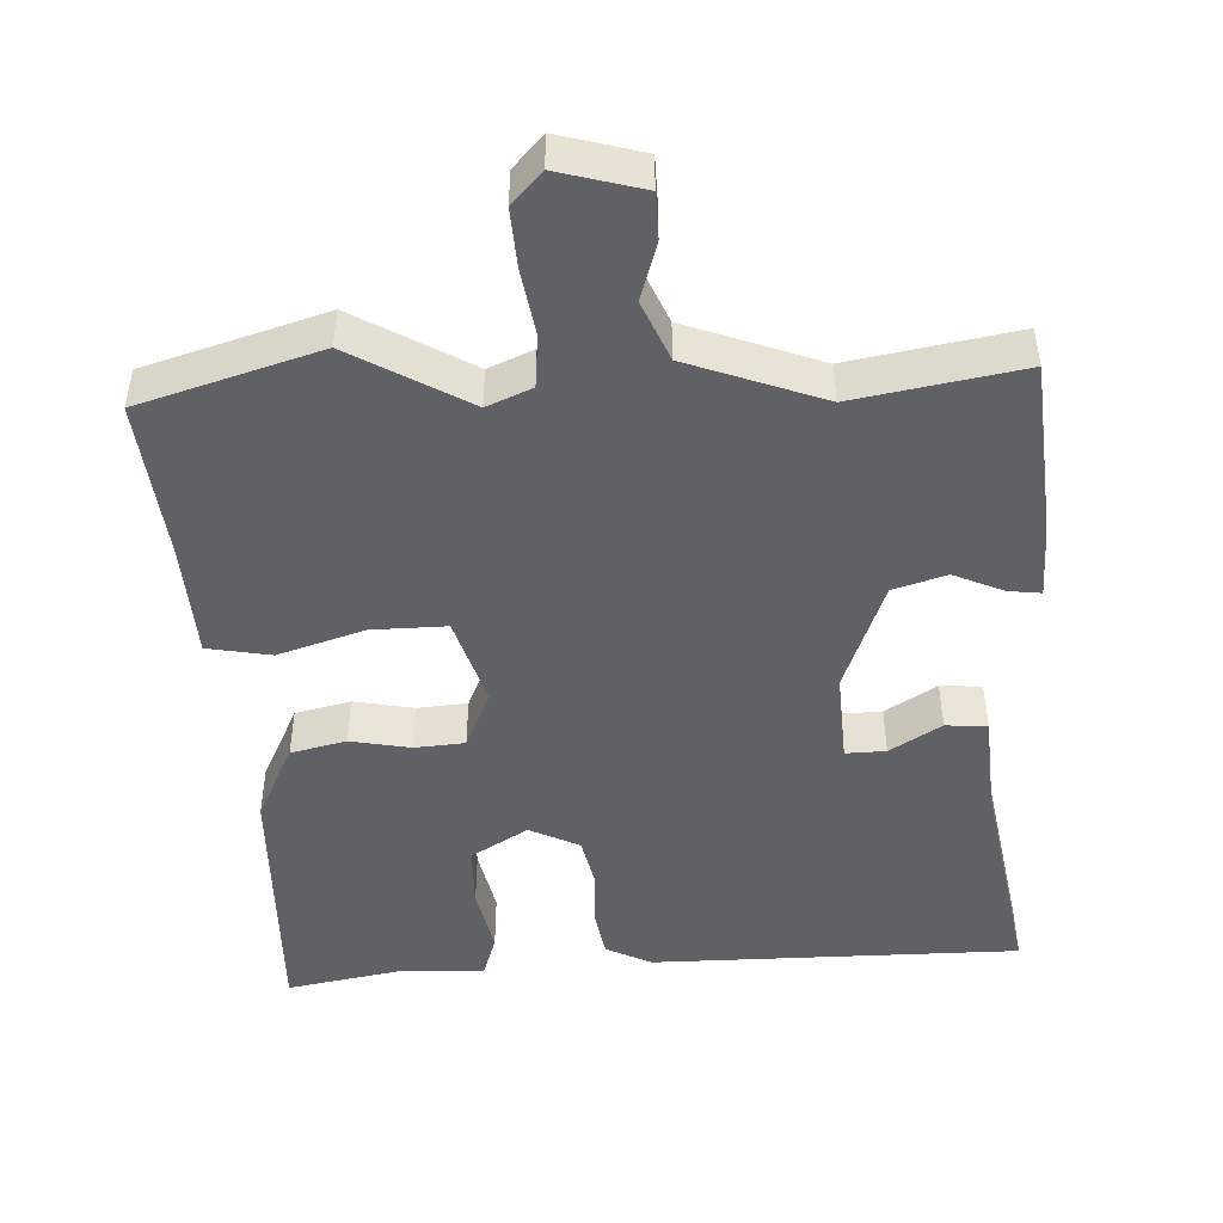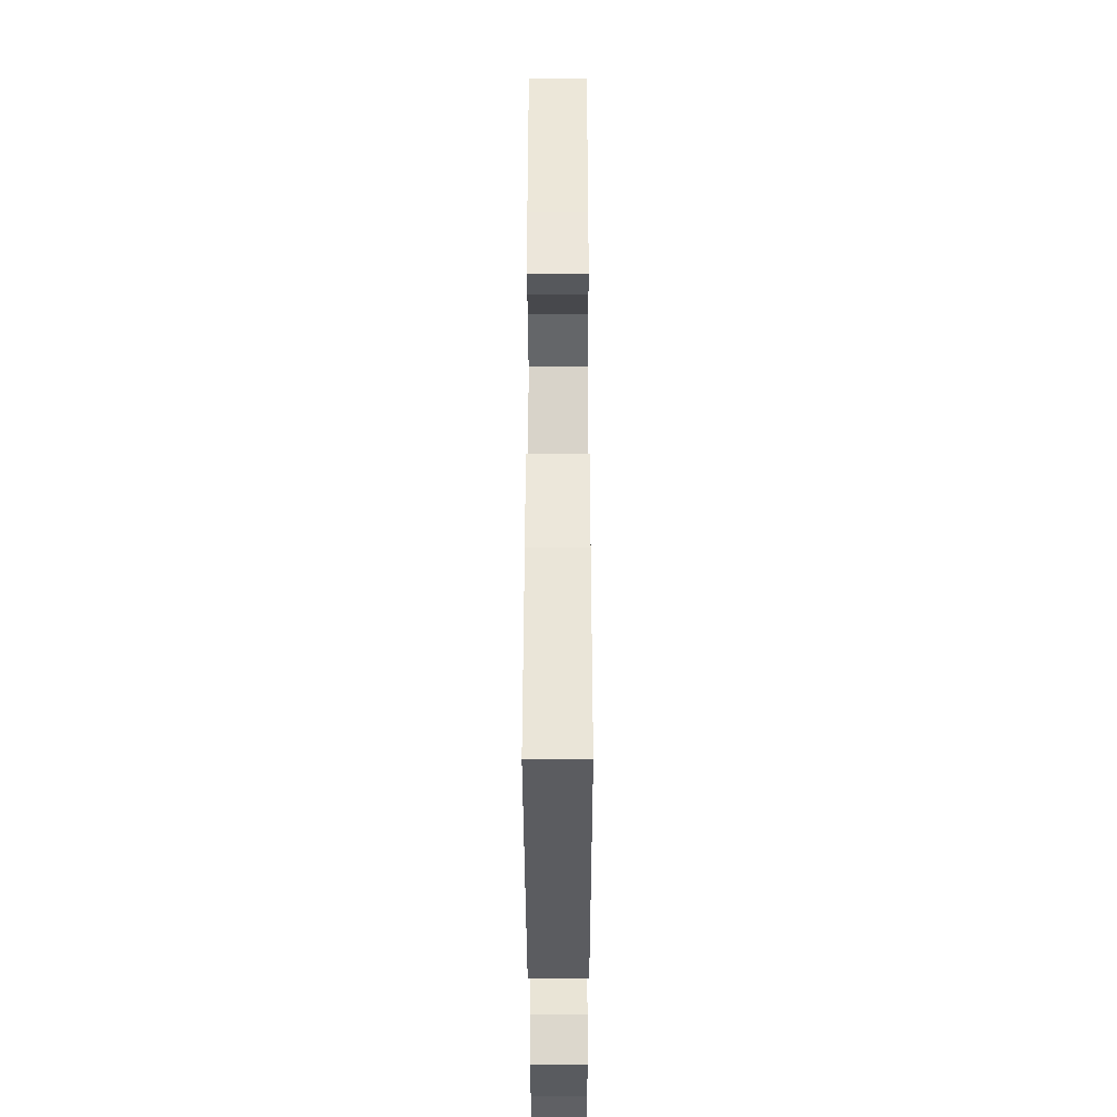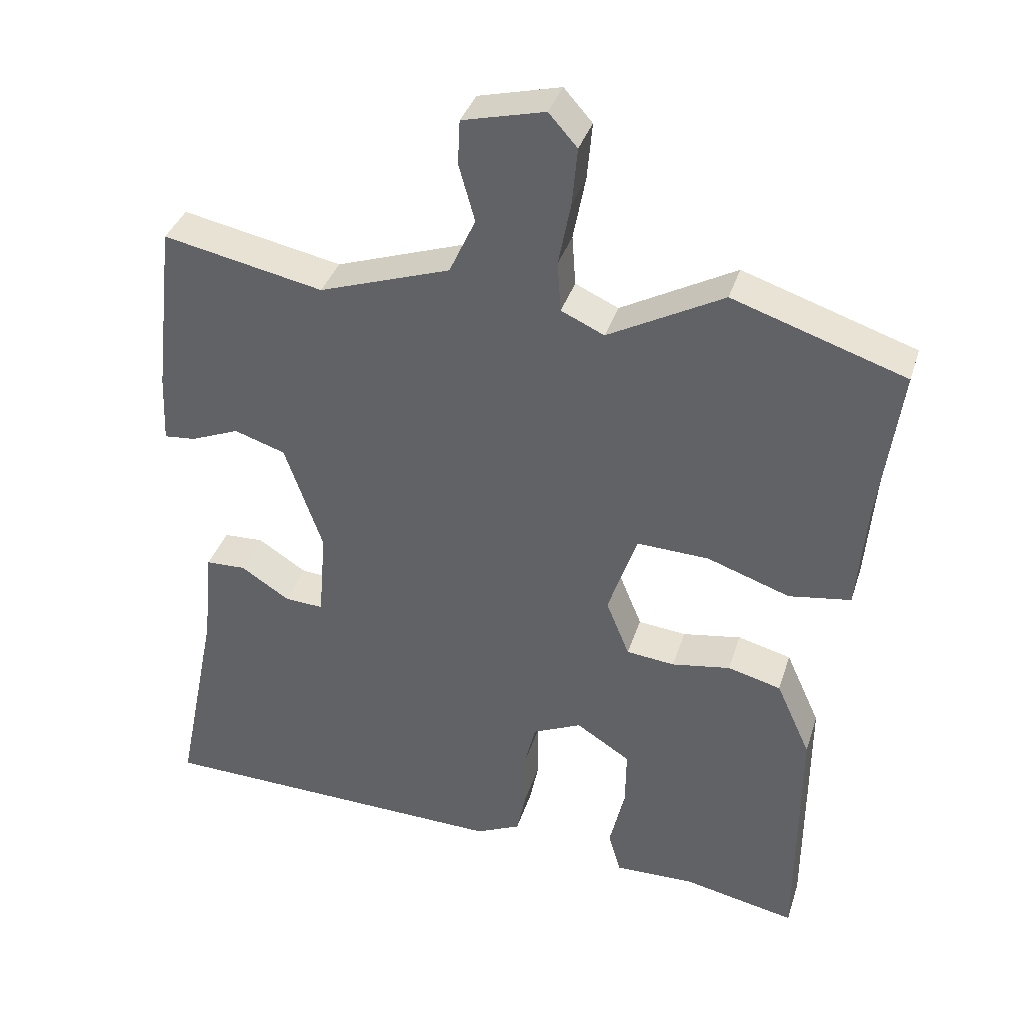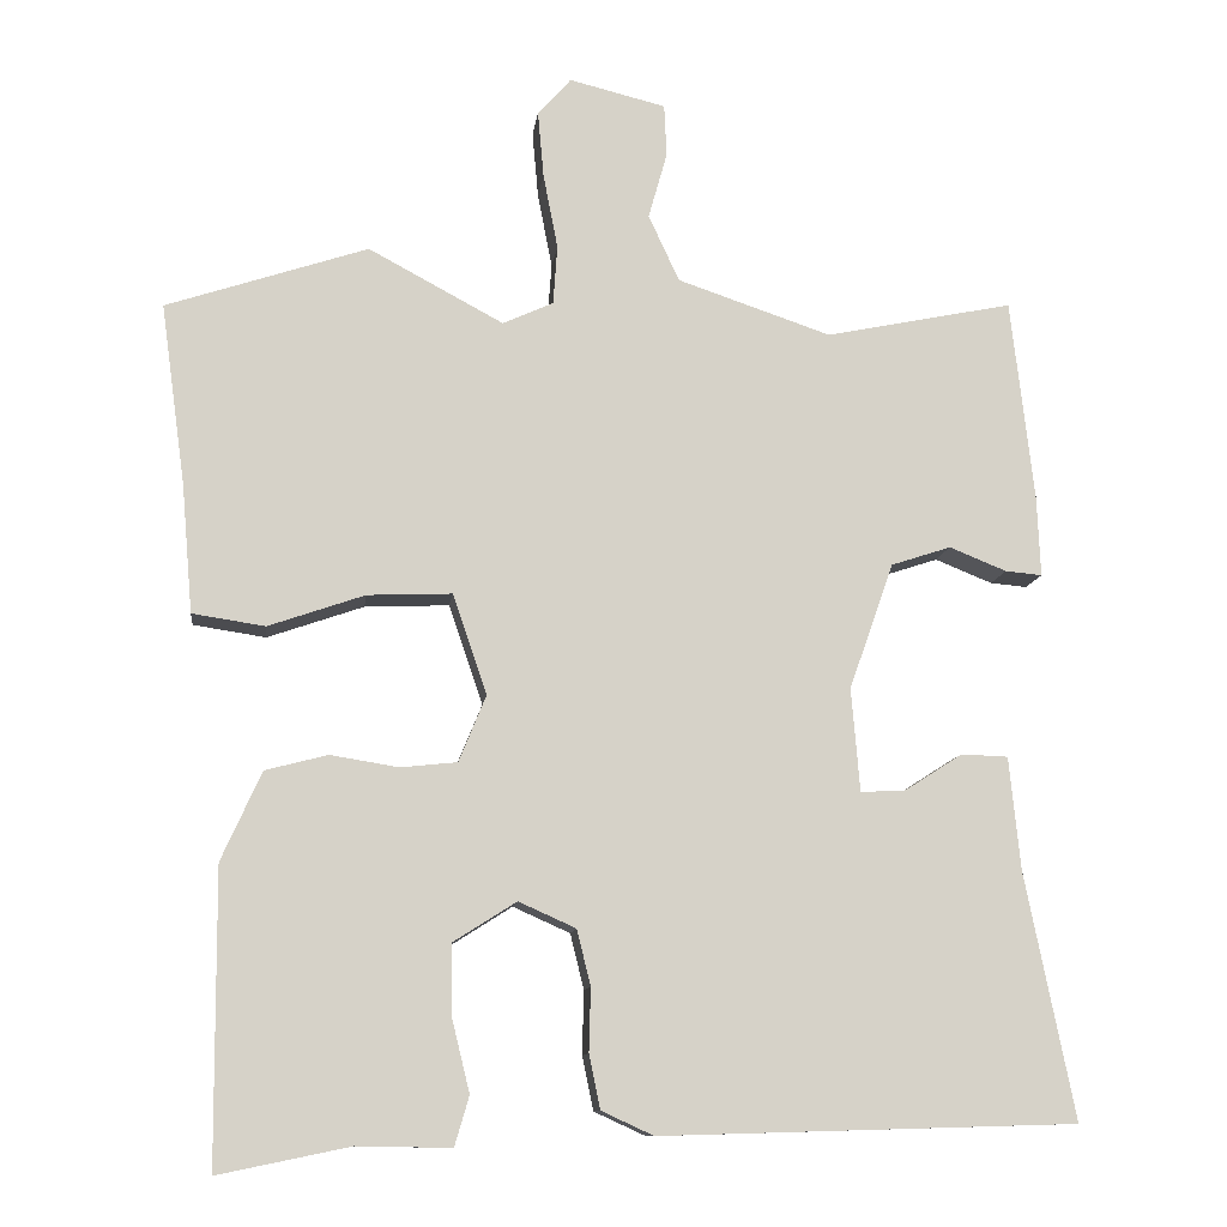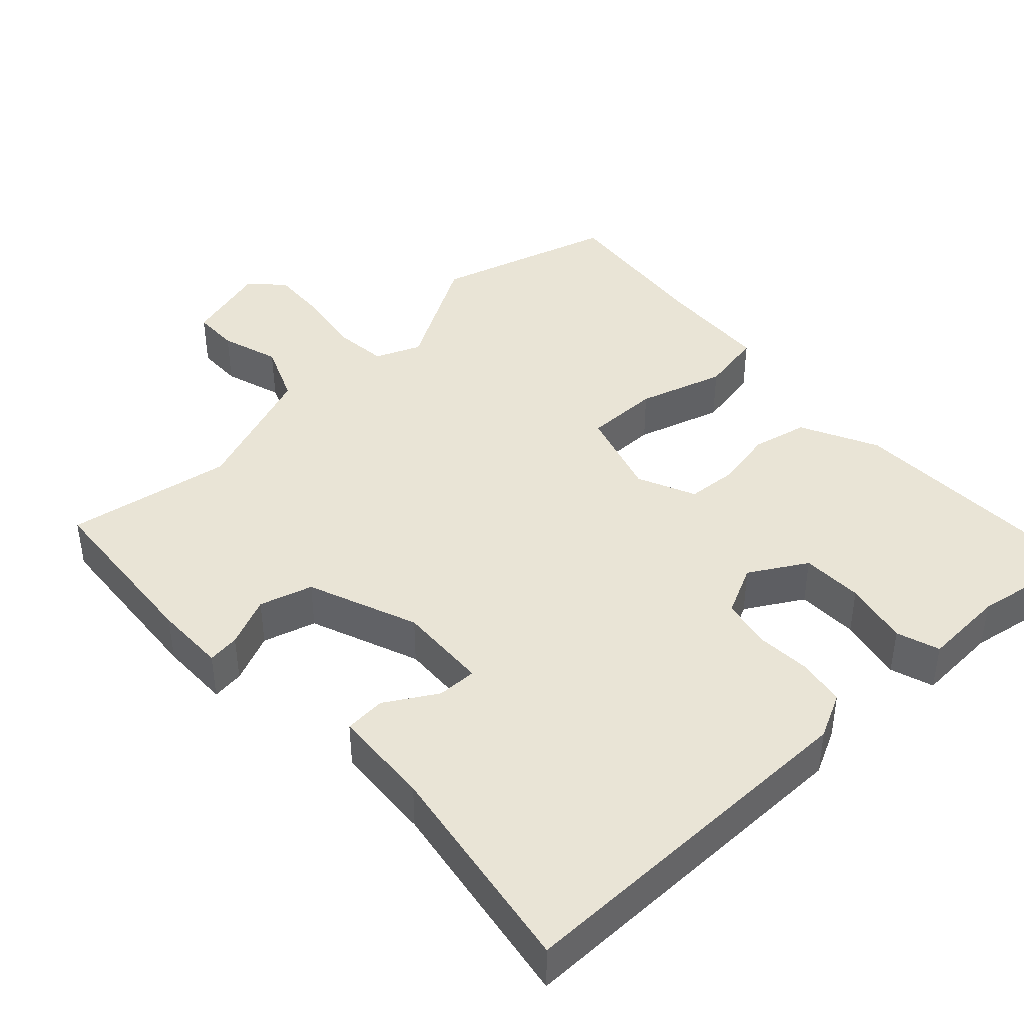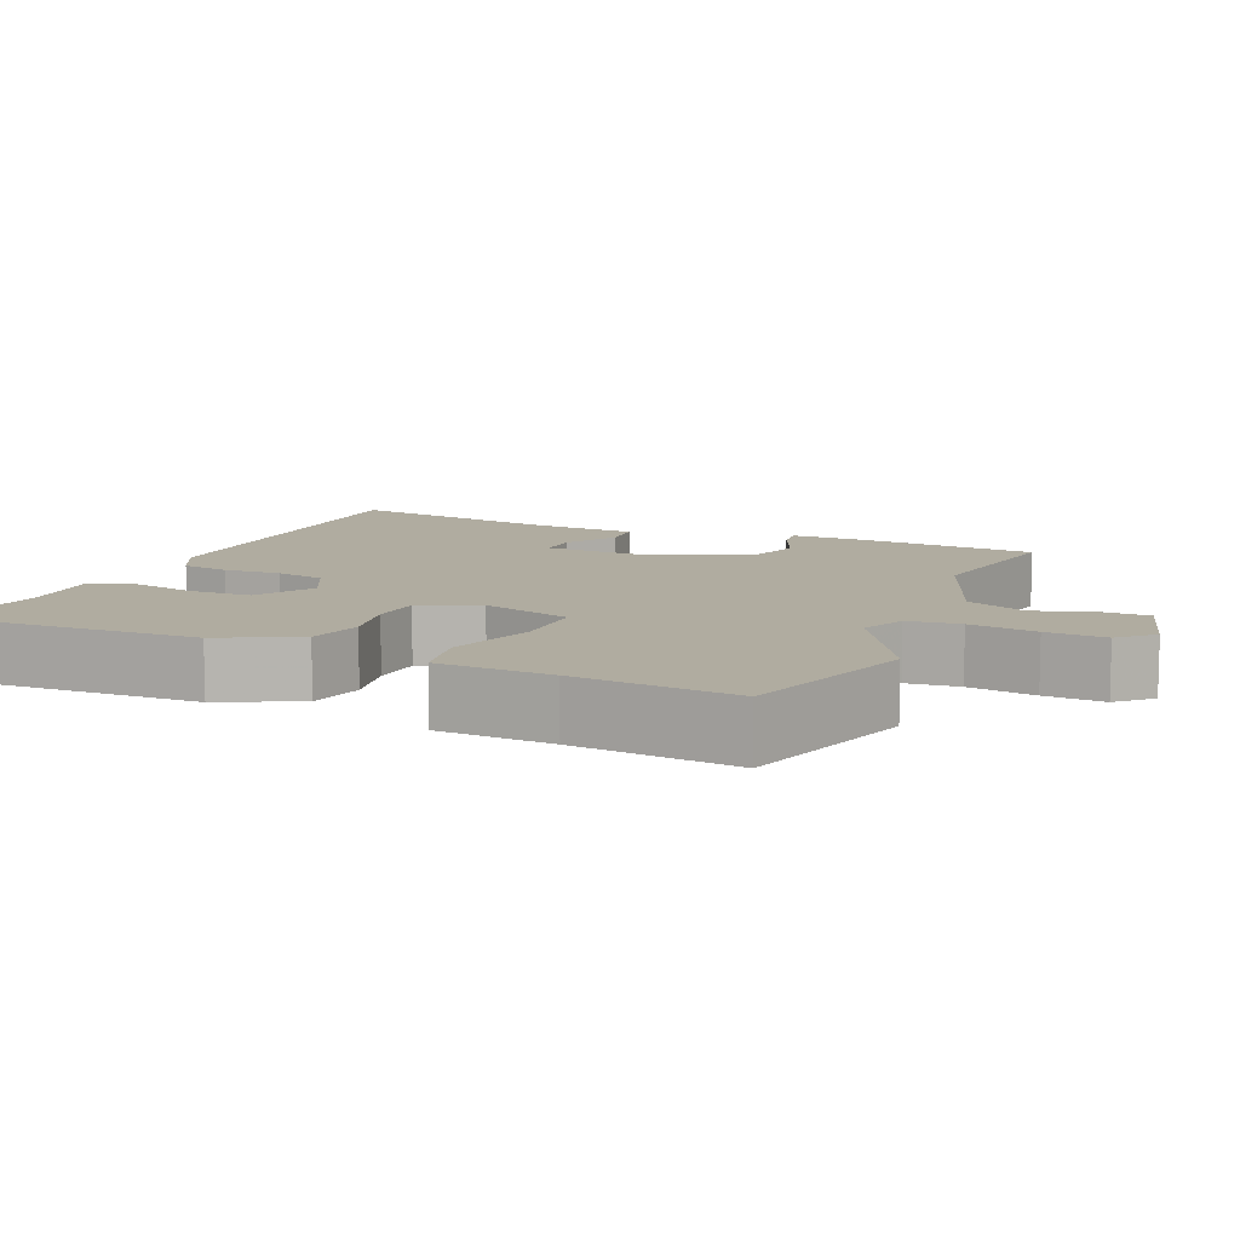
<metadata>
{"format":"obj","ext":"obj","renderer":"f3d","projection":"perspective","resolution":1024,"background":"white","views":[{"elev":-47.8,"azim":1.1,"up":"+Y"},{"elev":-33.5,"azim":90.1,"up":"+Z"},{"elev":36.6,"azim":-163.2,"up":"+Z"},{"elev":-11.0,"azim":-6.9,"up":"+Z"},{"elev":42.5,"azim":135.0,"up":"+Y"},{"elev":10.0,"azim":-68.6,"up":"+Y"}]}
</metadata>
<code>
v -0.462 0.07 -0.502
v -0.464 0.07 -0.159
v -0.417 0.07 -0.055
v -0.344 0.07 -0.036
v -0.264 0.07 -0.049
v -0.198 0.07 -0.042
v -0.166 0.07 0.036
v -0.206 0.07 0.153
v -0.305 0.07 0.149
v -0.418 0.07 0.11
v -0.503 0.07 0.123
v -0.516 0.07 0.273
v -0.545 0.07 0.485
v -0.309 0.07 0.563
v -0.151 0.07 0.478
v -0.092 0.07 0.505
v -0.087 0.07 0.574
v -0.104 0.07 0.662
v -0.111 0.07 0.74
v -0.072 0.07 0.784
v 0.041 0.07 0.756
v 0.044 0.07 0.695
v 0.022 0.07 0.617
v 0.058 0.07 0.539
v 0.238 0.07 0.478
v 0.458 0.07 0.523
v 0.485 0.07 0.287
v 0.489 0.07 0.192
v 0.446 0.07 0.196
v 0.379 0.07 0.223
v 0.309 0.07 0.2
v 0.257 0.07 0.052
v 0.267 0.07 -0.069
v 0.32 0.07 -0.066
v 0.387 0.07 -0.023
v 0.442 0.07 -0.025
v 0.455 0.07 -0.157
v 0.513 0.07 -0.445
v 0.026 0.07 -0.459
v -0.035 0.07 -0.431
v -0.048 0.07 -0.368
v -0.046 0.07 -0.294
v -0.062 0.07 -0.229
v -0.129 0.07 -0.199
v -0.203 0.07 -0.246
v -0.202 0.07 -0.328
v -0.181 0.07 -0.414
v -0.198 0.07 -0.472
v -0.308 0.07 -0.47
v -0.462 0 -0.502
v -0.464 0 -0.159
v -0.417 0 -0.055
v -0.344 0 -0.036
v -0.264 0 -0.049
v -0.198 0 -0.042
v -0.166 0 0.036
v -0.206 0 0.153
v -0.305 0 0.149
v -0.418 0 0.11
v -0.503 0 0.123
v -0.516 0 0.273
v -0.545 0 0.485
v -0.309 0 0.563
v -0.151 0 0.478
v -0.092 0 0.505
v -0.087 0 0.574
v -0.104 0 0.662
v -0.111 0 0.74
v -0.072 0 0.784
v 0.041 0 0.756
v 0.044 0 0.695
v 0.022 0 0.617
v 0.058 0 0.539
v 0.238 0 0.478
v 0.458 0 0.523
v 0.485 0 0.287
v 0.489 0 0.192
v 0.446 0 0.196
v 0.379 0 0.223
v 0.309 0 0.2
v 0.257 0 0.052
v 0.267 0 -0.069
v 0.32 0 -0.066
v 0.387 0 -0.023
v 0.442 0 -0.025
v 0.455 0 -0.157
v 0.513 0 -0.445
v 0.026 0 -0.459
v -0.035 0 -0.431
v -0.048 0 -0.368
v -0.046 0 -0.294
v -0.062 0 -0.229
v -0.129 0 -0.199
v -0.203 0 -0.246
v -0.202 0 -0.328
v -0.181 0 -0.414
v -0.198 0 -0.472
v -0.308 0 -0.47
f 46 47 48 49
f 3 4 5
f 2 3 5
f 1 2 5
f 49 1 5
f 46 49 5
f 45 46 5
f 44 45 5 6
f 43 44 6 7
f 40 41 42
f 39 40 42
f 38 39 42
f 37 38 42
f 37 42 43
f 34 35 36 37
f 33 34 37 43
f 43 7 8
f 33 43 8
f 32 33 8
f 28 29 30
f 27 28 30
f 26 27 30
f 25 26 30
f 24 25 30 31
f 21 22 23
f 20 21 23
f 19 20 23
f 18 19 23
f 17 18 23
f 16 17 23 24
f 31 32 8
f 24 31 8
f 16 24 8
f 15 16 8
f 9 10 11 12
f 13 14 15
f 12 13 15
f 9 12 15
f 8 9 15
f 98 97 96 95
f 54 53 52
f 54 52 51
f 54 51 50
f 54 50 98
f 54 98 95
f 54 95 94
f 55 54 94 93
f 56 55 93 92
f 91 90 89
f 91 89 88
f 91 88 87
f 91 87 86
f 92 91 86
f 86 85 84 83
f 92 86 83 82
f 57 56 92
f 57 92 82
f 57 82 81
f 79 78 77
f 79 77 76
f 79 76 75
f 79 75 74
f 80 79 74 73
f 72 71 70
f 72 70 69
f 72 69 68
f 72 68 67
f 72 67 66
f 73 72 66 65
f 57 81 80
f 57 80 73
f 57 73 65
f 57 65 64
f 61 60 59 58
f 64 63 62
f 64 62 61
f 64 61 58
f 64 58 57
f 1 50 51 2
f 2 51 52 3
f 3 52 53 4
f 4 53 54 5
f 5 54 55 6
f 6 55 56 7
f 7 56 57 8
f 8 57 58 9
f 9 58 59 10
f 10 59 60 11
f 11 60 61 12
f 12 61 62 13
f 13 62 63 14
f 14 63 64 15
f 15 64 65 16
f 16 65 66 17
f 17 66 67 18
f 18 67 68 19
f 19 68 69 20
f 20 69 70 21
f 21 70 71 22
f 22 71 72 23
f 23 72 73 24
f 24 73 74 25
f 25 74 75 26
f 26 75 76 27
f 27 76 77 28
f 28 77 78 29
f 29 78 79 30
f 30 79 80 31
f 31 80 81 32
f 32 81 82 33
f 33 82 83 34
f 34 83 84 35
f 35 84 85 36
f 36 85 86 37
f 37 86 87 38
f 38 87 88 39
f 39 88 89 40
f 40 89 90 41
f 41 90 91 42
f 42 91 92 43
f 43 92 93 44
f 44 93 94 45
f 45 94 95 46
f 46 95 96 47
f 47 96 97 48
f 48 97 98 49
f 49 98 50 1

</code>
